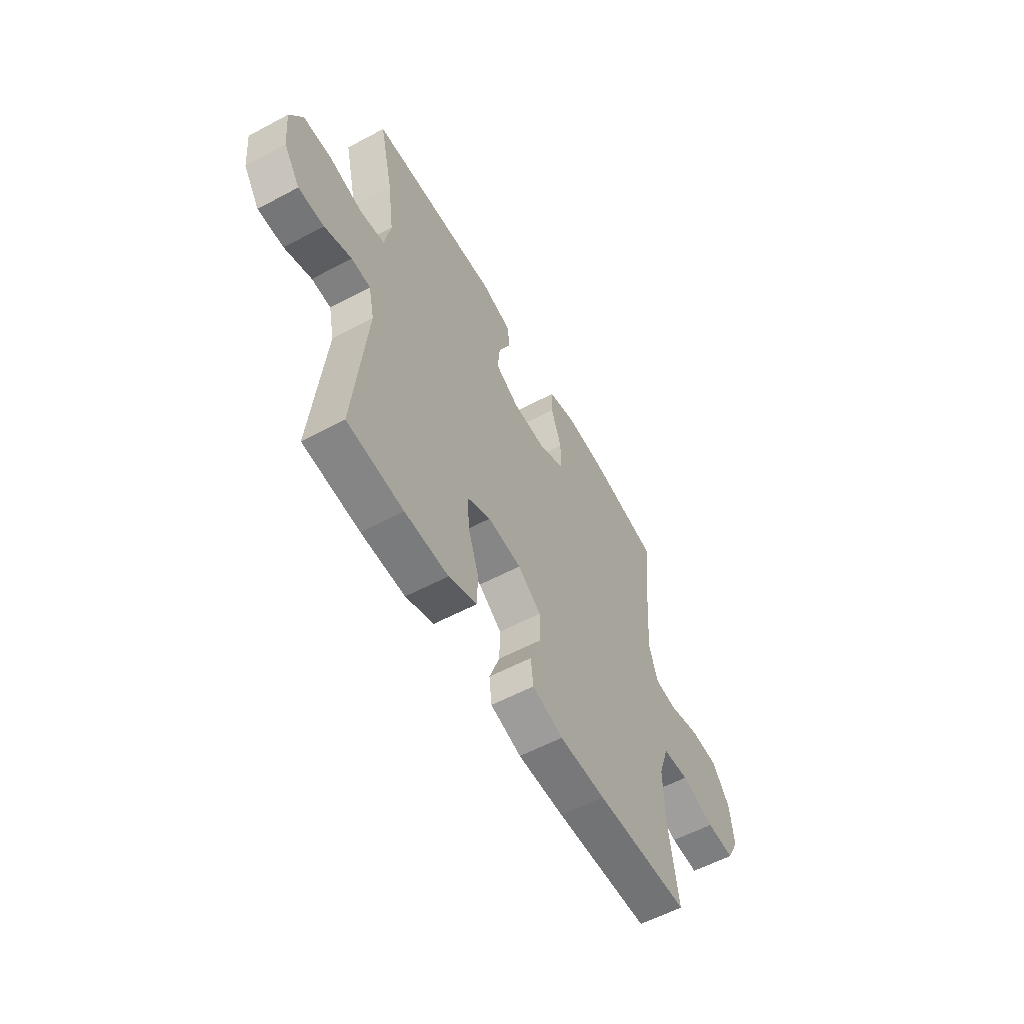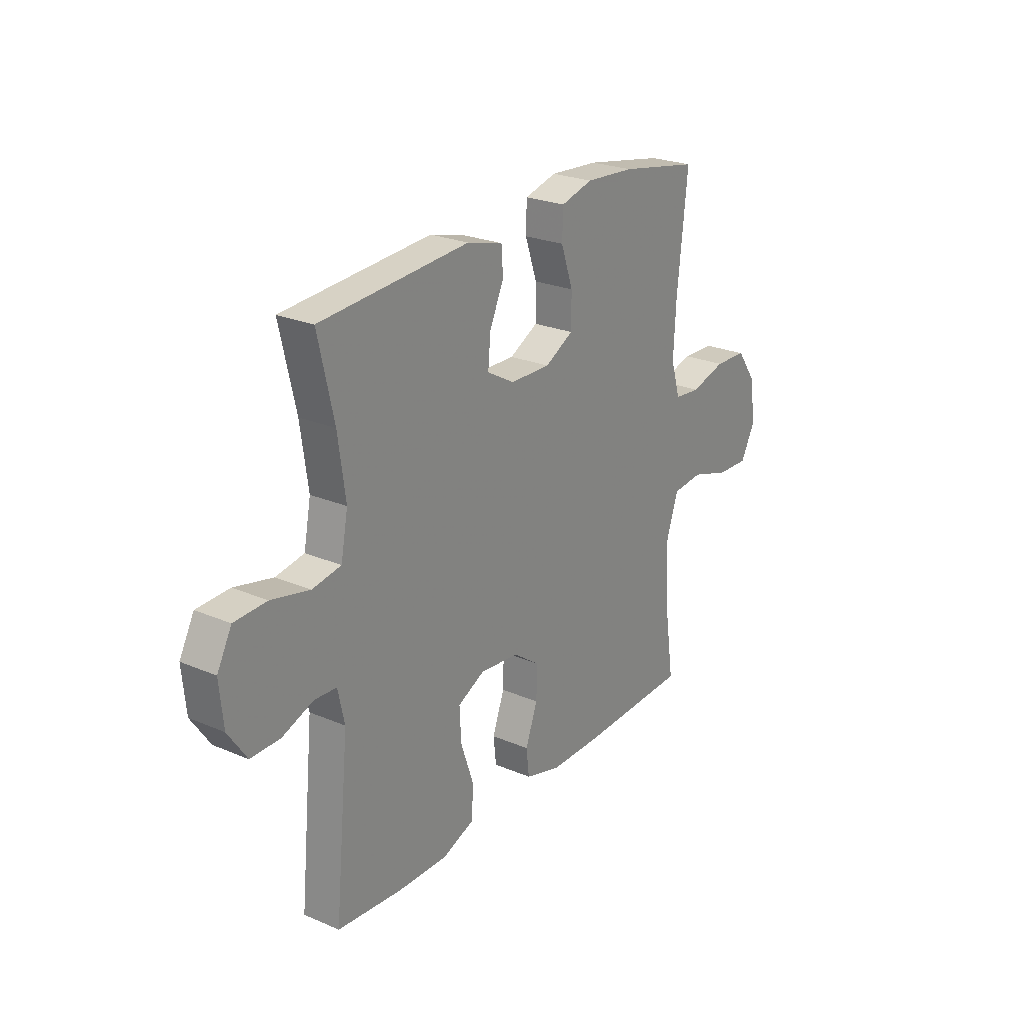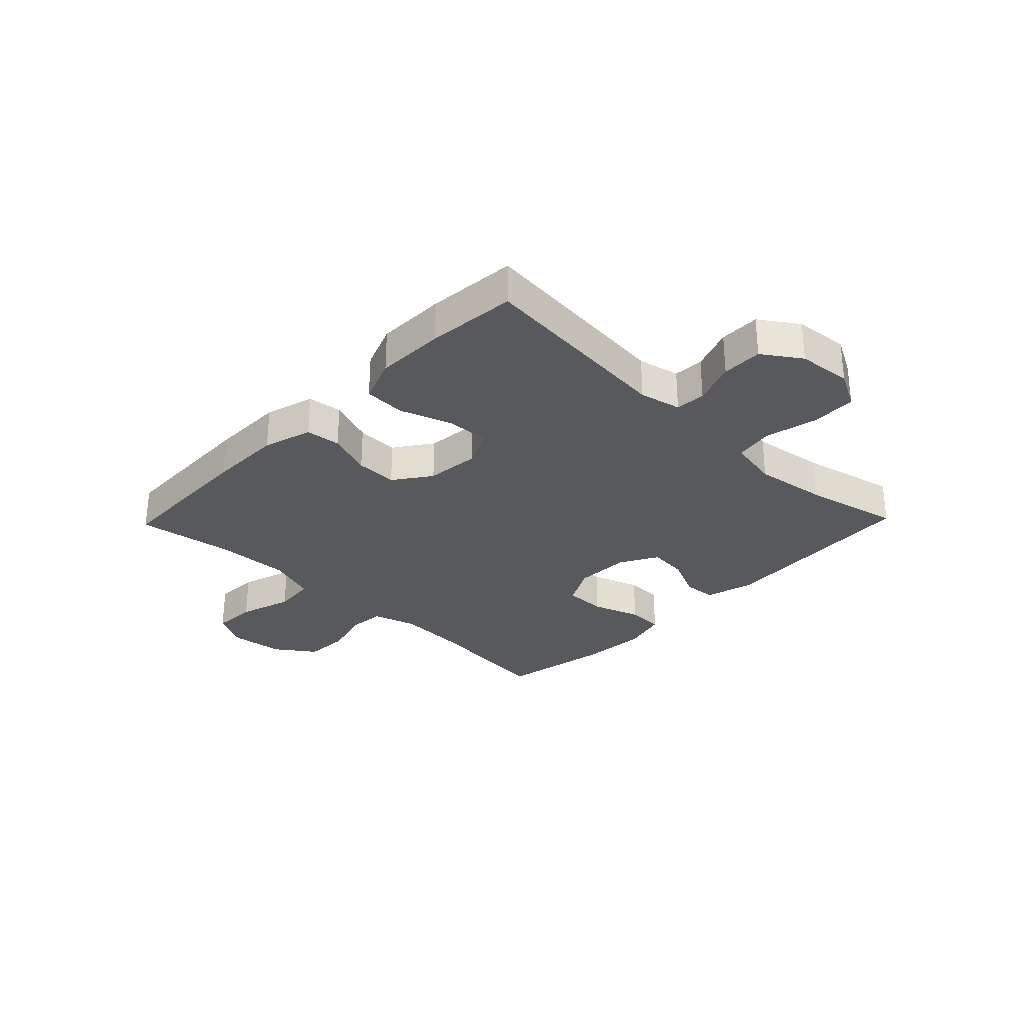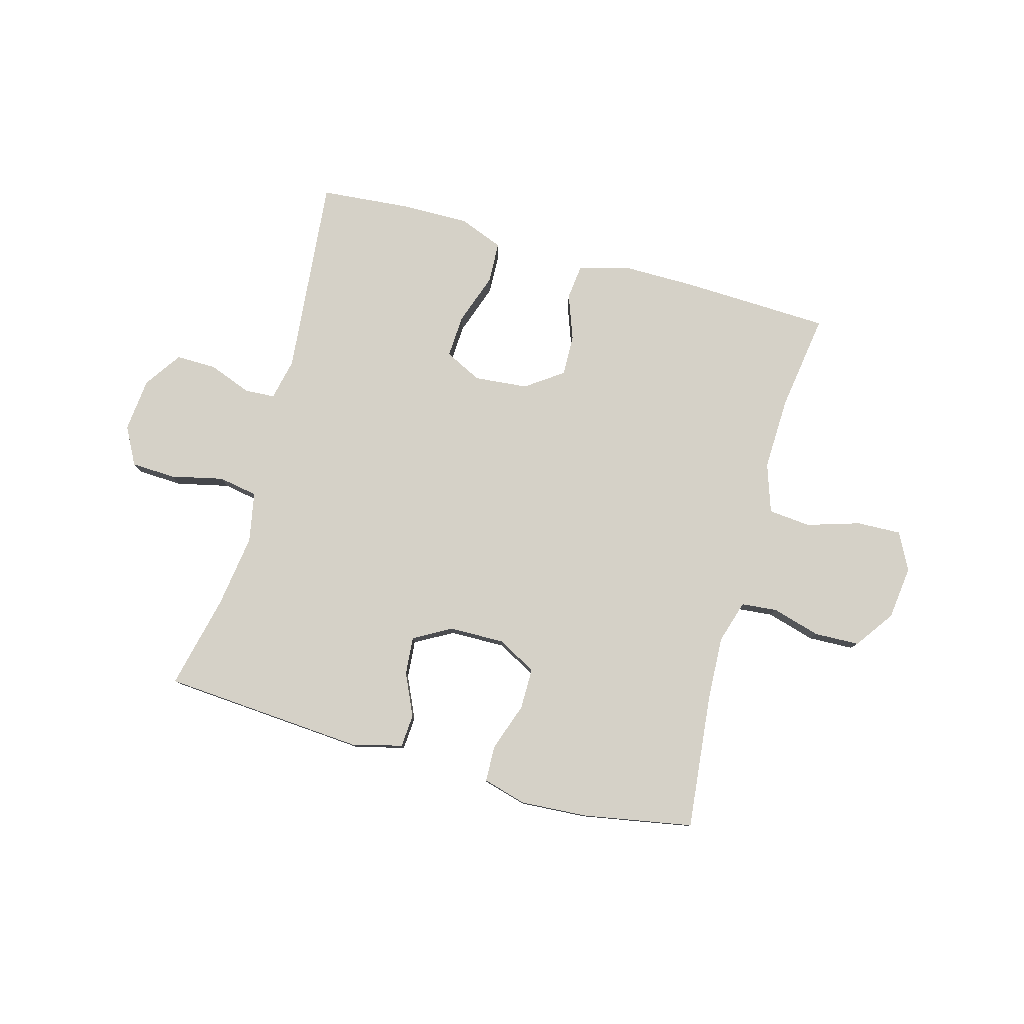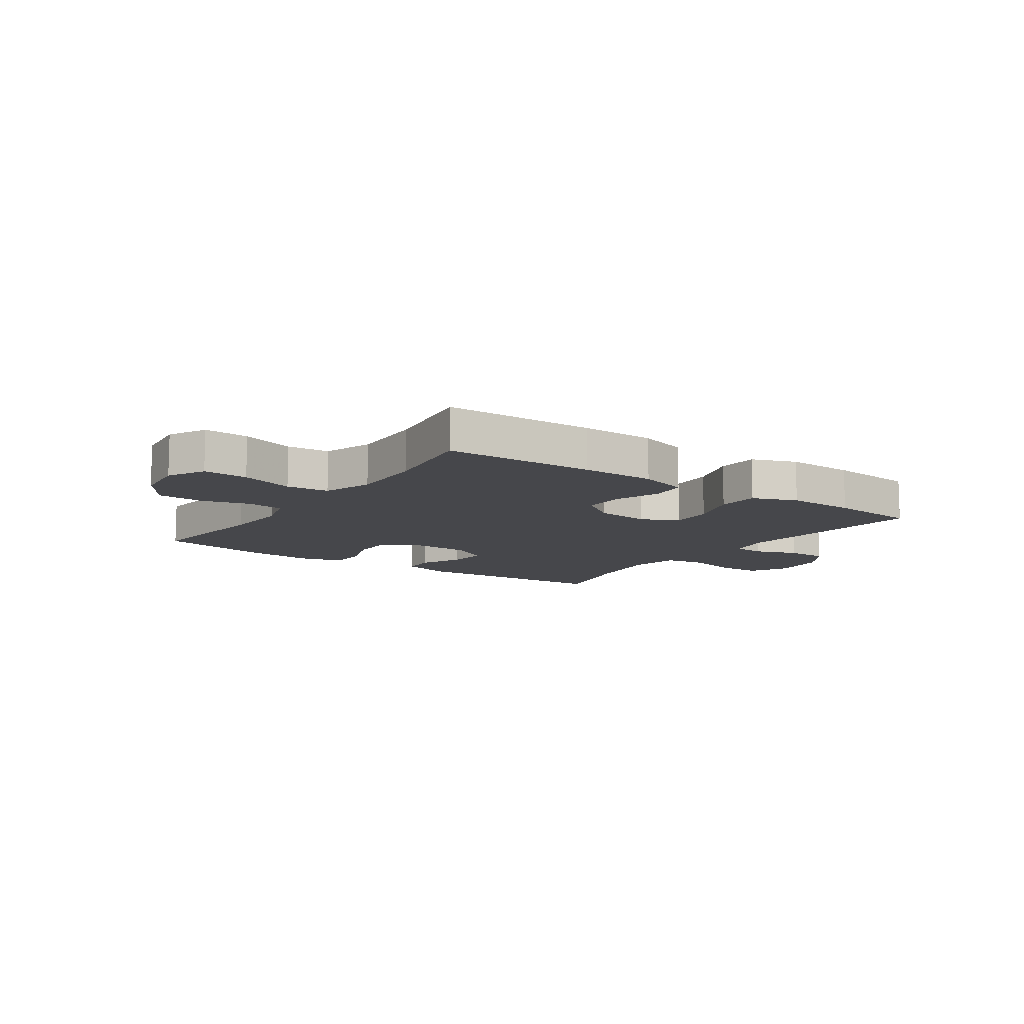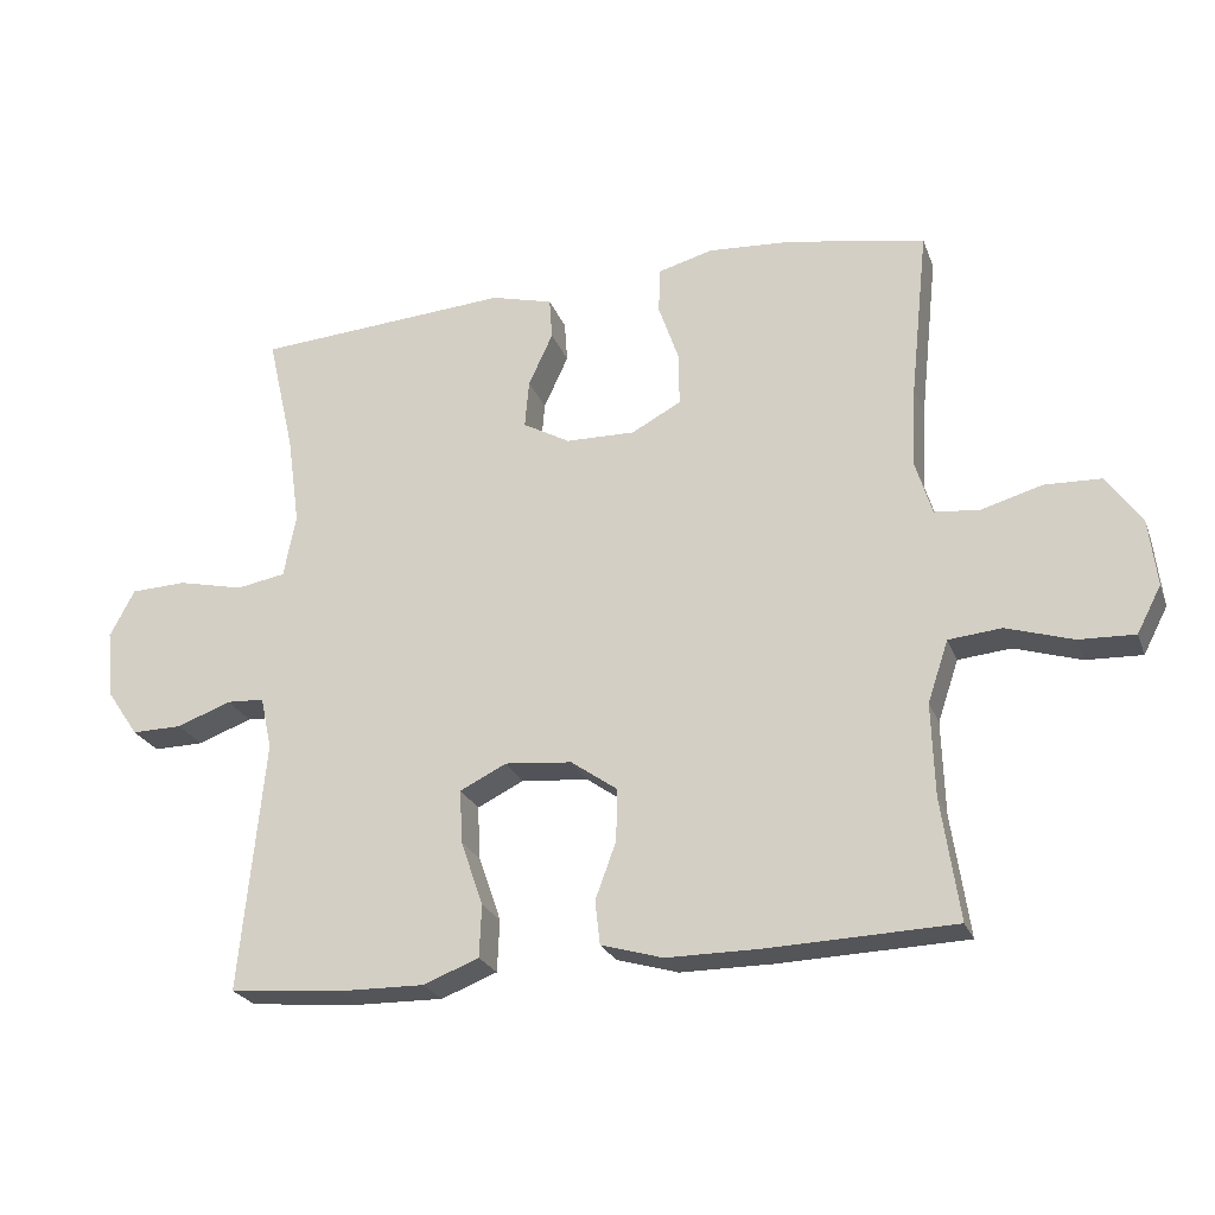
<metadata>
{"format":"obj","ext":"obj","renderer":"f3d","projection":"perspective","resolution":1024,"background":"white","views":[{"elev":-57.5,"azim":-61.0,"up":"+Z"},{"elev":24.5,"azim":-55.0,"up":"+Z"},{"elev":-29.7,"azim":-134.0,"up":"+Y"},{"elev":79.6,"azim":15.5,"up":"+Y"},{"elev":-10.8,"azim":145.0,"up":"+Y"},{"elev":-24.4,"azim":17.7,"up":"+Z"}]}
</metadata>
<code>
v -0.5 0.07 -0.5
v -0.466 0.07 -0.149
v -0.482 0.07 -0.076
v -0.535 0.07 -0.073
v -0.61 0.07 -0.101
v -0.681 0.07 -0.102
v -0.726 0.07 -0.036
v -0.735 0.07 0.058
v -0.7 0.07 0.124
v -0.622 0.07 0.127
v -0.53 0.07 0.106
v -0.461 0.07 0.118
v -0.444 0.07 0.206
v -0.462 0.07 0.334
v -0.5 0.07 0.5
v -0.142 0.07 0.525
v -0.056 0.07 0.502
v -0.052 0.07 0.444
v -0.086 0.07 0.37
v -0.092 0.07 0.303
v -0.026 0.07 0.266
v 0.071 0.07 0.264
v 0.14 0.07 0.301
v 0.14 0.07 0.374
v 0.111 0.07 0.458
v 0.113 0.07 0.522
v 0.19 0.07 0.543
v 0.308 0.07 0.535
v 0.5 0.07 0.5
v 0.475 0.07 0.265
v 0.469 0.07 0.15
v 0.492 0.07 0.074
v 0.555 0.07 0.068
v 0.64 0.07 0.092
v 0.719 0.07 0.089
v 0.768 0.07 0.02
v 0.779 0.07 -0.074
v 0.745 0.07 -0.139
v 0.667 0.07 -0.136
v 0.574 0.07 -0.107
v 0.5 0.07 -0.114
v 0.471 0.07 -0.2
v 0.475 0.07 -0.329
v 0.5 0.07 -0.5
v 0.238 0.07 -0.509
v 0.109 0.07 -0.509
v 0.023 0.07 -0.484
v 0.016 0.07 -0.423
v 0.045 0.07 -0.344
v 0.047 0.07 -0.271
v -0.018 0.07 -0.225
v -0.112 0.07 -0.216
v -0.177 0.07 -0.248
v -0.173 0.07 -0.323
v -0.142 0.07 -0.413
v -0.145 0.07 -0.486
v -0.223 0.07 -0.516
v -0.344 0.07 -0.514
v -0.5 0 -0.5
v -0.466 0 -0.149
v -0.482 0 -0.076
v -0.535 0 -0.073
v -0.61 0 -0.101
v -0.681 0 -0.102
v -0.726 0 -0.036
v -0.735 0 0.058
v -0.7 0 0.124
v -0.622 0 0.127
v -0.53 0 0.106
v -0.461 0 0.118
v -0.444 0 0.206
v -0.462 0 0.334
v -0.5 0 0.5
v -0.142 0 0.525
v -0.056 0 0.502
v -0.052 0 0.444
v -0.086 0 0.37
v -0.092 0 0.303
v -0.026 0 0.266
v 0.071 0 0.264
v 0.14 0 0.301
v 0.14 0 0.374
v 0.111 0 0.458
v 0.113 0 0.522
v 0.19 0 0.543
v 0.308 0 0.535
v 0.5 0 0.5
v 0.475 0 0.265
v 0.469 0 0.15
v 0.492 0 0.074
v 0.555 0 0.068
v 0.64 0 0.092
v 0.719 0 0.089
v 0.768 0 0.02
v 0.779 0 -0.074
v 0.745 0 -0.139
v 0.667 0 -0.136
v 0.574 0 -0.107
v 0.5 0 -0.114
v 0.471 0 -0.2
v 0.475 0 -0.329
v 0.5 0 -0.5
v 0.238 0 -0.509
v 0.109 0 -0.509
v 0.023 0 -0.484
v 0.016 0 -0.423
v 0.045 0 -0.344
v 0.047 0 -0.271
v -0.018 0 -0.225
v -0.112 0 -0.216
v -0.177 0 -0.248
v -0.173 0 -0.323
v -0.142 0 -0.413
v -0.145 0 -0.486
v -0.223 0 -0.516
v -0.344 0 -0.514
f 57 58 1 2
f 54 55 56 57
f 53 54 57 2
f 52 53 2 3
f 51 52 3
f 46 47 48 49
f 46 49 50
f 43 44 45 46
f 42 43 46 50
f 41 42 50 51
f 37 38 39 40
f 37 40 41
f 36 37 41
f 33 34 35 36
f 32 33 36 41
f 31 32 41 51
f 27 28 29 30
f 24 25 26 27
f 23 24 27 30
f 22 23 30 31
f 16 17 18 19
f 14 15 16 19
f 13 14 19 20
f 12 13 20 21
f 8 9 10 11
f 8 11 12
f 7 8 12
f 4 5 6 7
f 3 4 7 12
f 21 22 31 51
f 3 12 21 51
f 60 59 116 115
f 115 114 113 112
f 60 115 112 111
f 61 60 111 110
f 61 110 109
f 107 106 105 104
f 108 107 104
f 104 103 102 101
f 108 104 101 100
f 109 108 100 99
f 98 97 96 95
f 99 98 95
f 99 95 94
f 94 93 92 91
f 99 94 91 90
f 109 99 90 89
f 88 87 86 85
f 85 84 83 82
f 88 85 82 81
f 89 88 81 80
f 77 76 75 74
f 77 74 73 72
f 78 77 72 71
f 79 78 71 70
f 69 68 67 66
f 70 69 66
f 70 66 65
f 65 64 63 62
f 70 65 62 61
f 109 89 80 79
f 109 79 70 61
f 1 59 60 2
f 2 60 61 3
f 3 61 62 4
f 4 62 63 5
f 5 63 64 6
f 6 64 65 7
f 7 65 66 8
f 8 66 67 9
f 9 67 68 10
f 10 68 69 11
f 11 69 70 12
f 12 70 71 13
f 13 71 72 14
f 14 72 73 15
f 15 73 74 16
f 16 74 75 17
f 17 75 76 18
f 18 76 77 19
f 19 77 78 20
f 20 78 79 21
f 21 79 80 22
f 22 80 81 23
f 23 81 82 24
f 24 82 83 25
f 25 83 84 26
f 26 84 85 27
f 27 85 86 28
f 28 86 87 29
f 29 87 88 30
f 30 88 89 31
f 31 89 90 32
f 32 90 91 33
f 33 91 92 34
f 34 92 93 35
f 35 93 94 36
f 36 94 95 37
f 37 95 96 38
f 38 96 97 39
f 39 97 98 40
f 40 98 99 41
f 41 99 100 42
f 42 100 101 43
f 43 101 102 44
f 44 102 103 45
f 45 103 104 46
f 46 104 105 47
f 47 105 106 48
f 48 106 107 49
f 49 107 108 50
f 50 108 109 51
f 51 109 110 52
f 52 110 111 53
f 53 111 112 54
f 54 112 113 55
f 55 113 114 56
f 56 114 115 57
f 57 115 116 58
f 58 116 59 1

</code>
